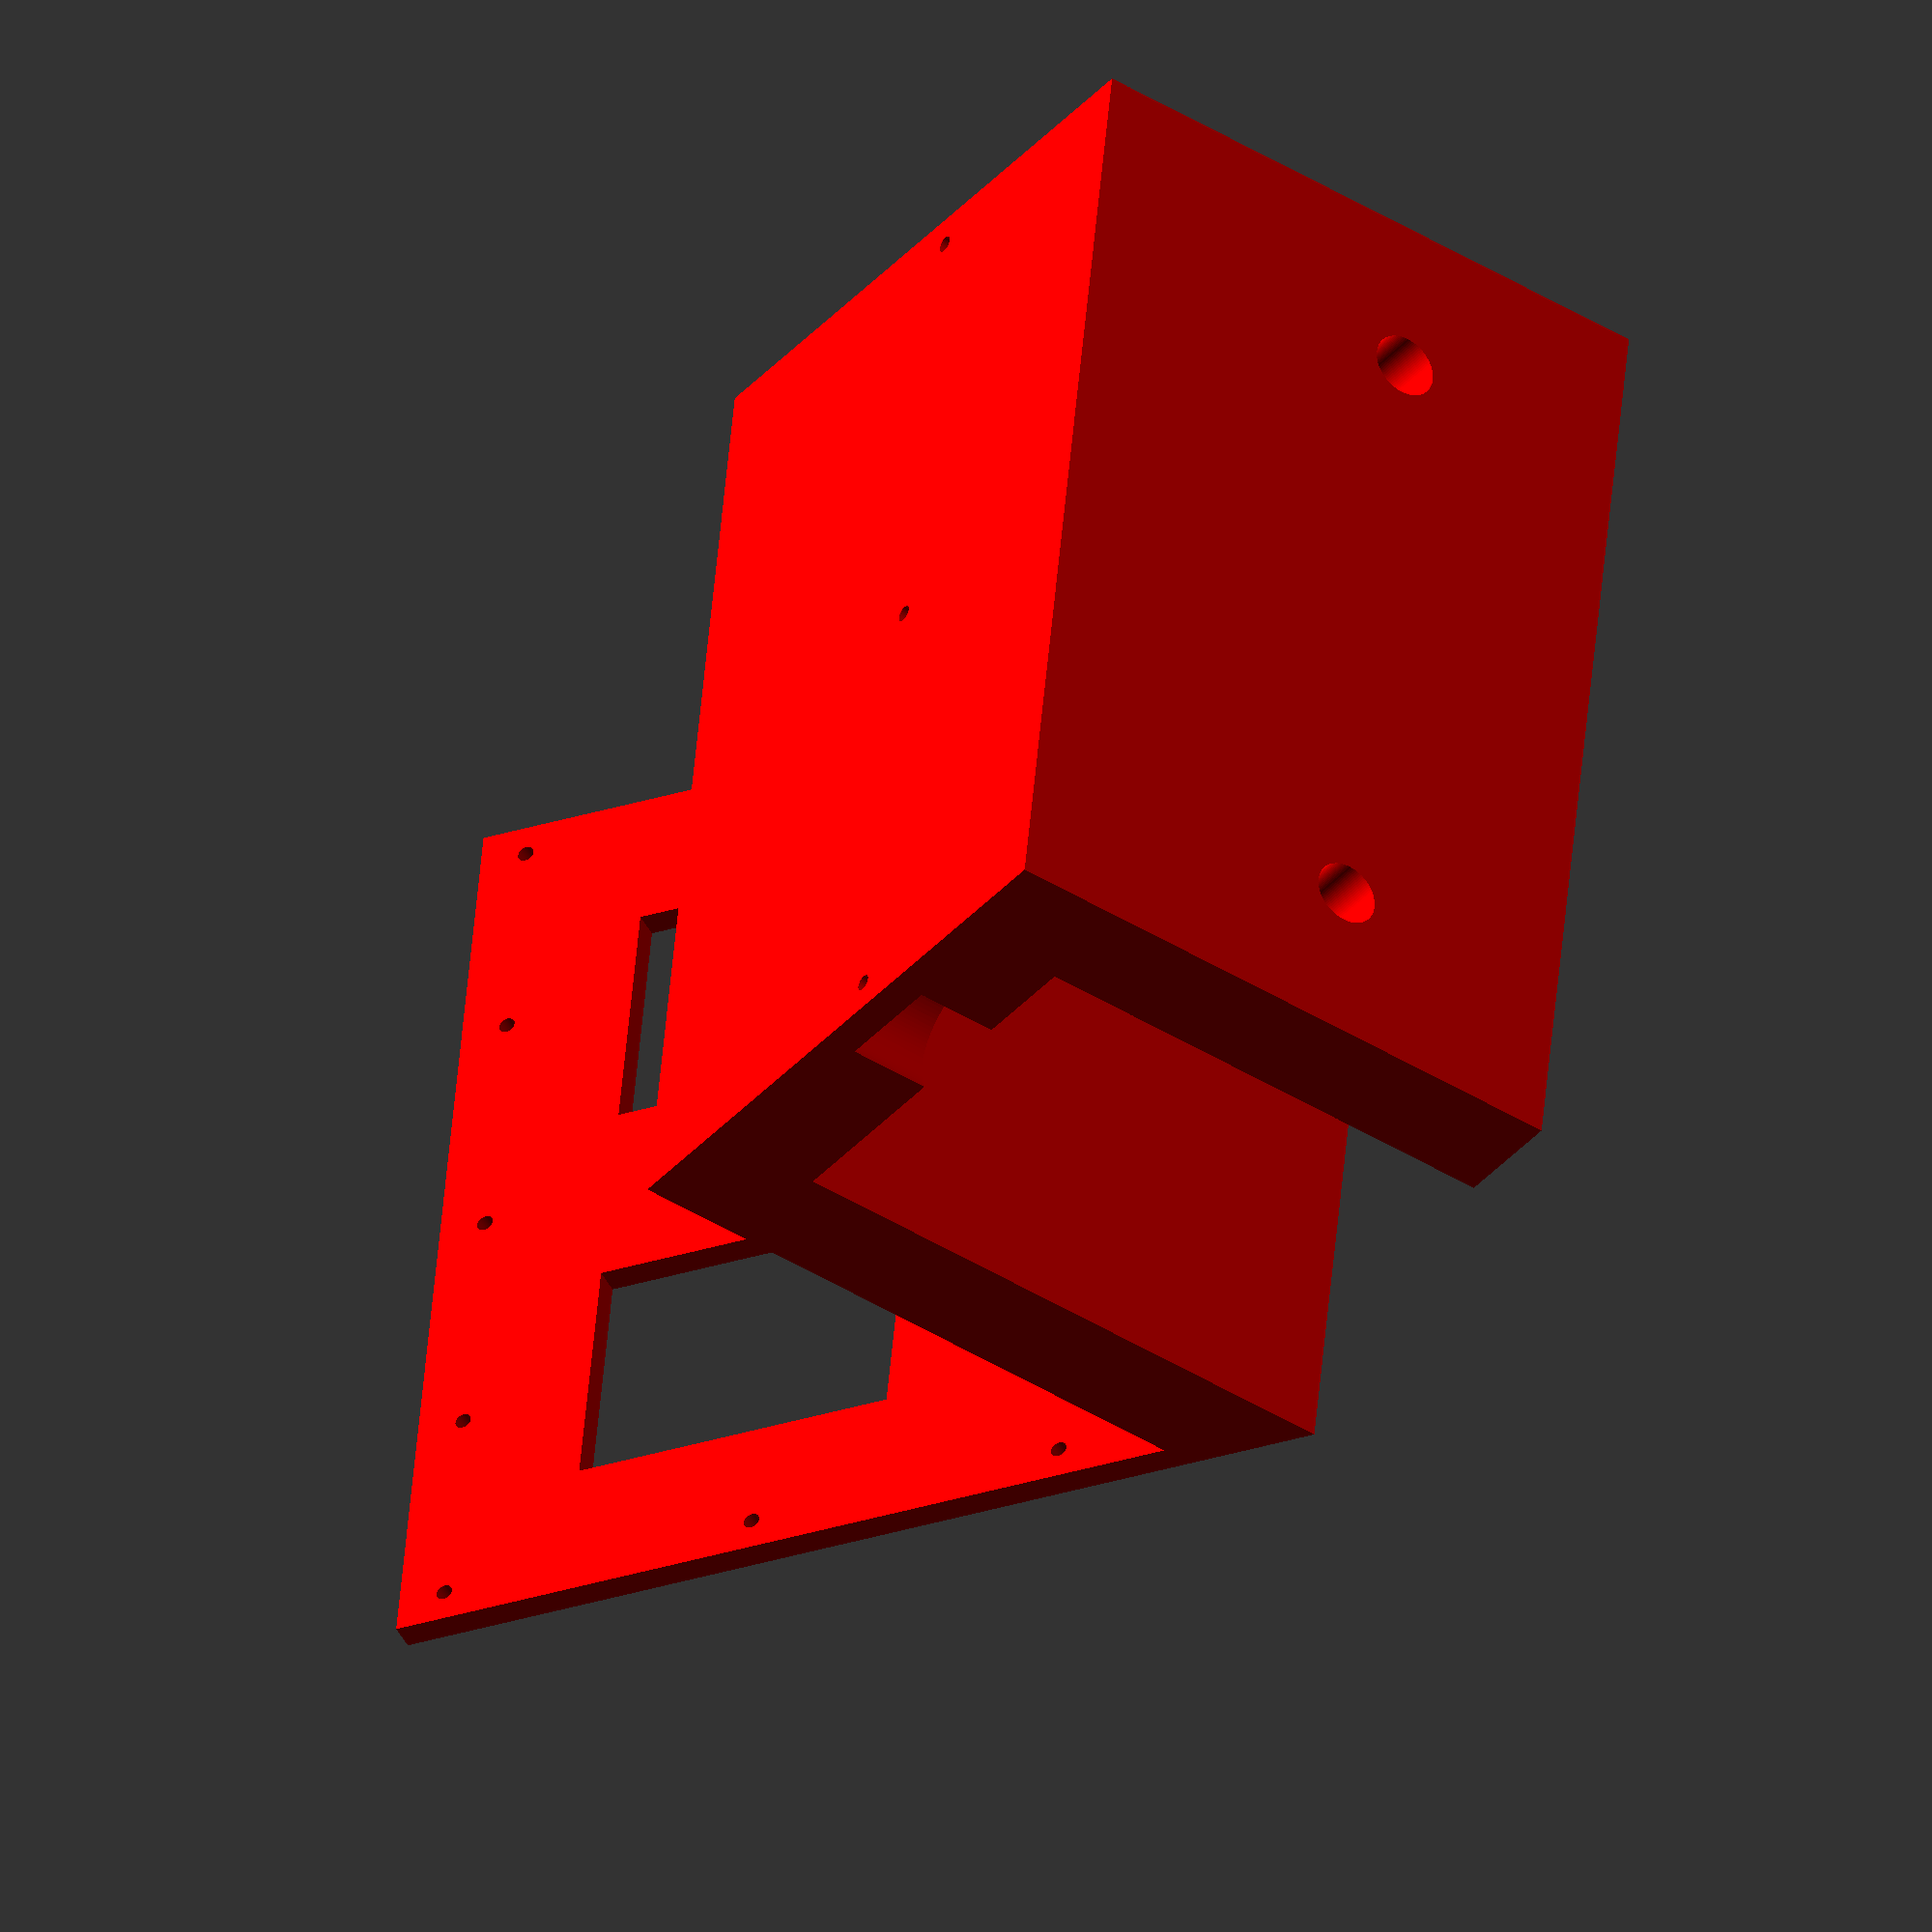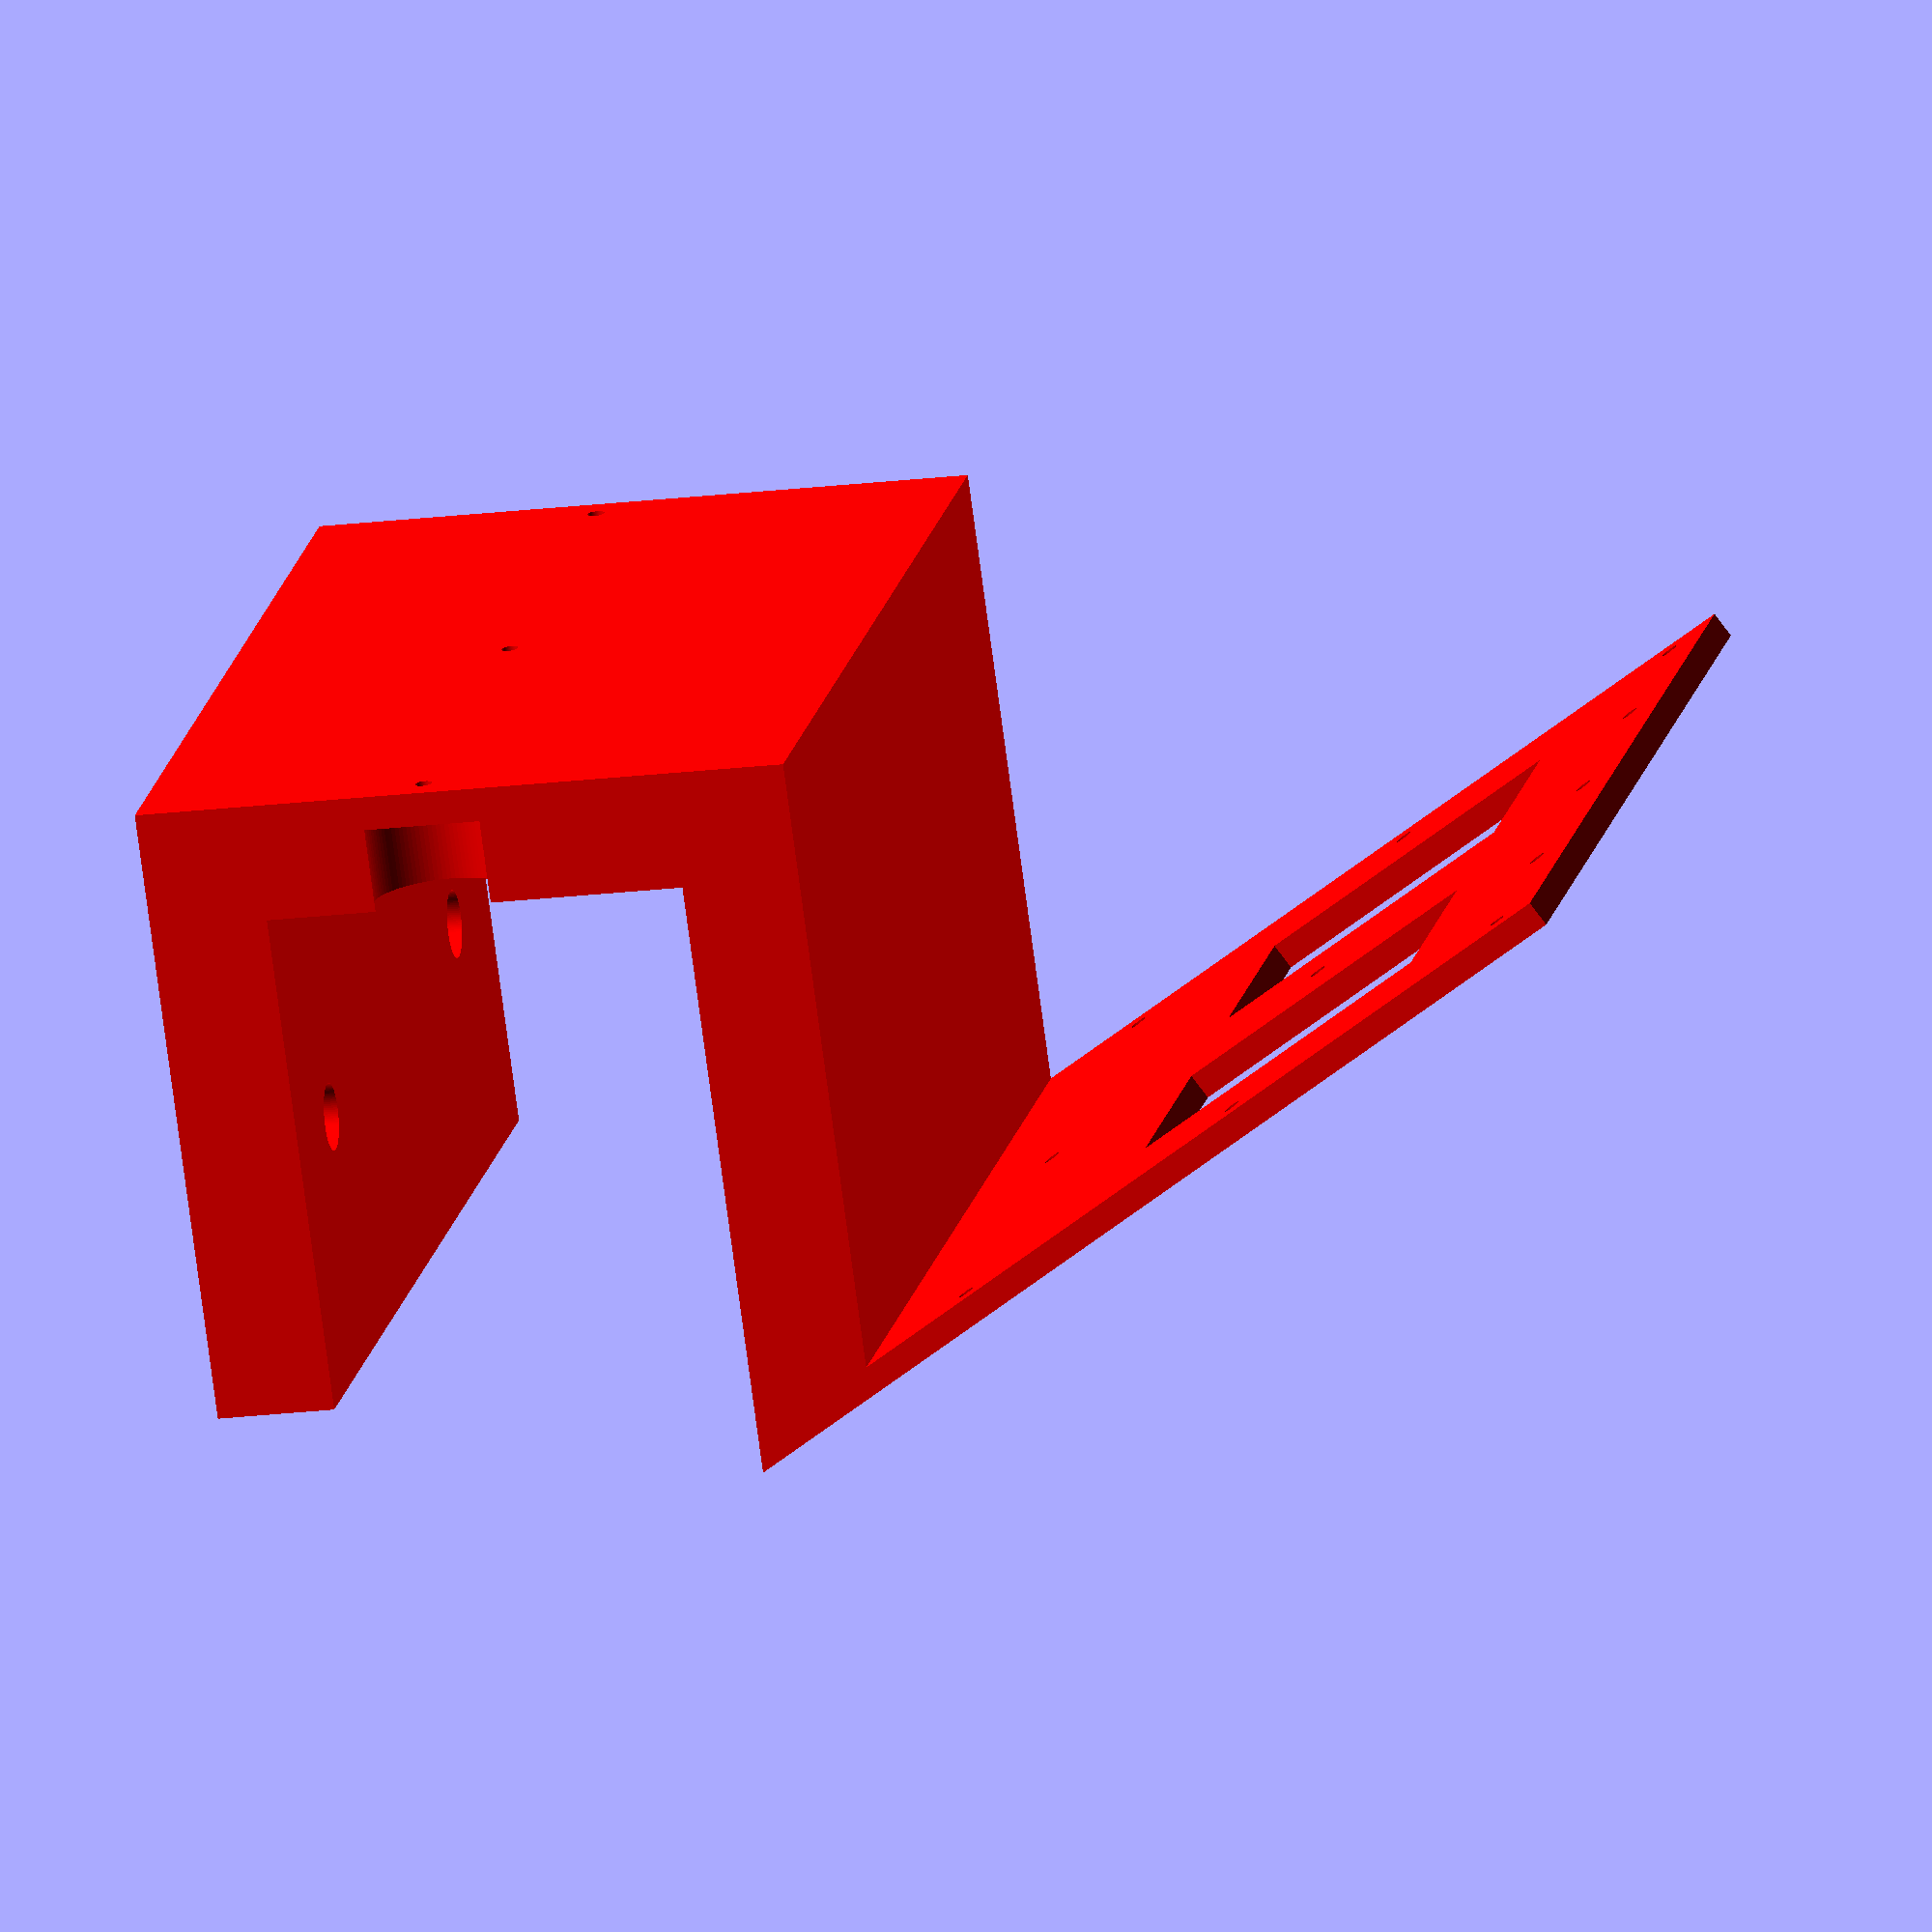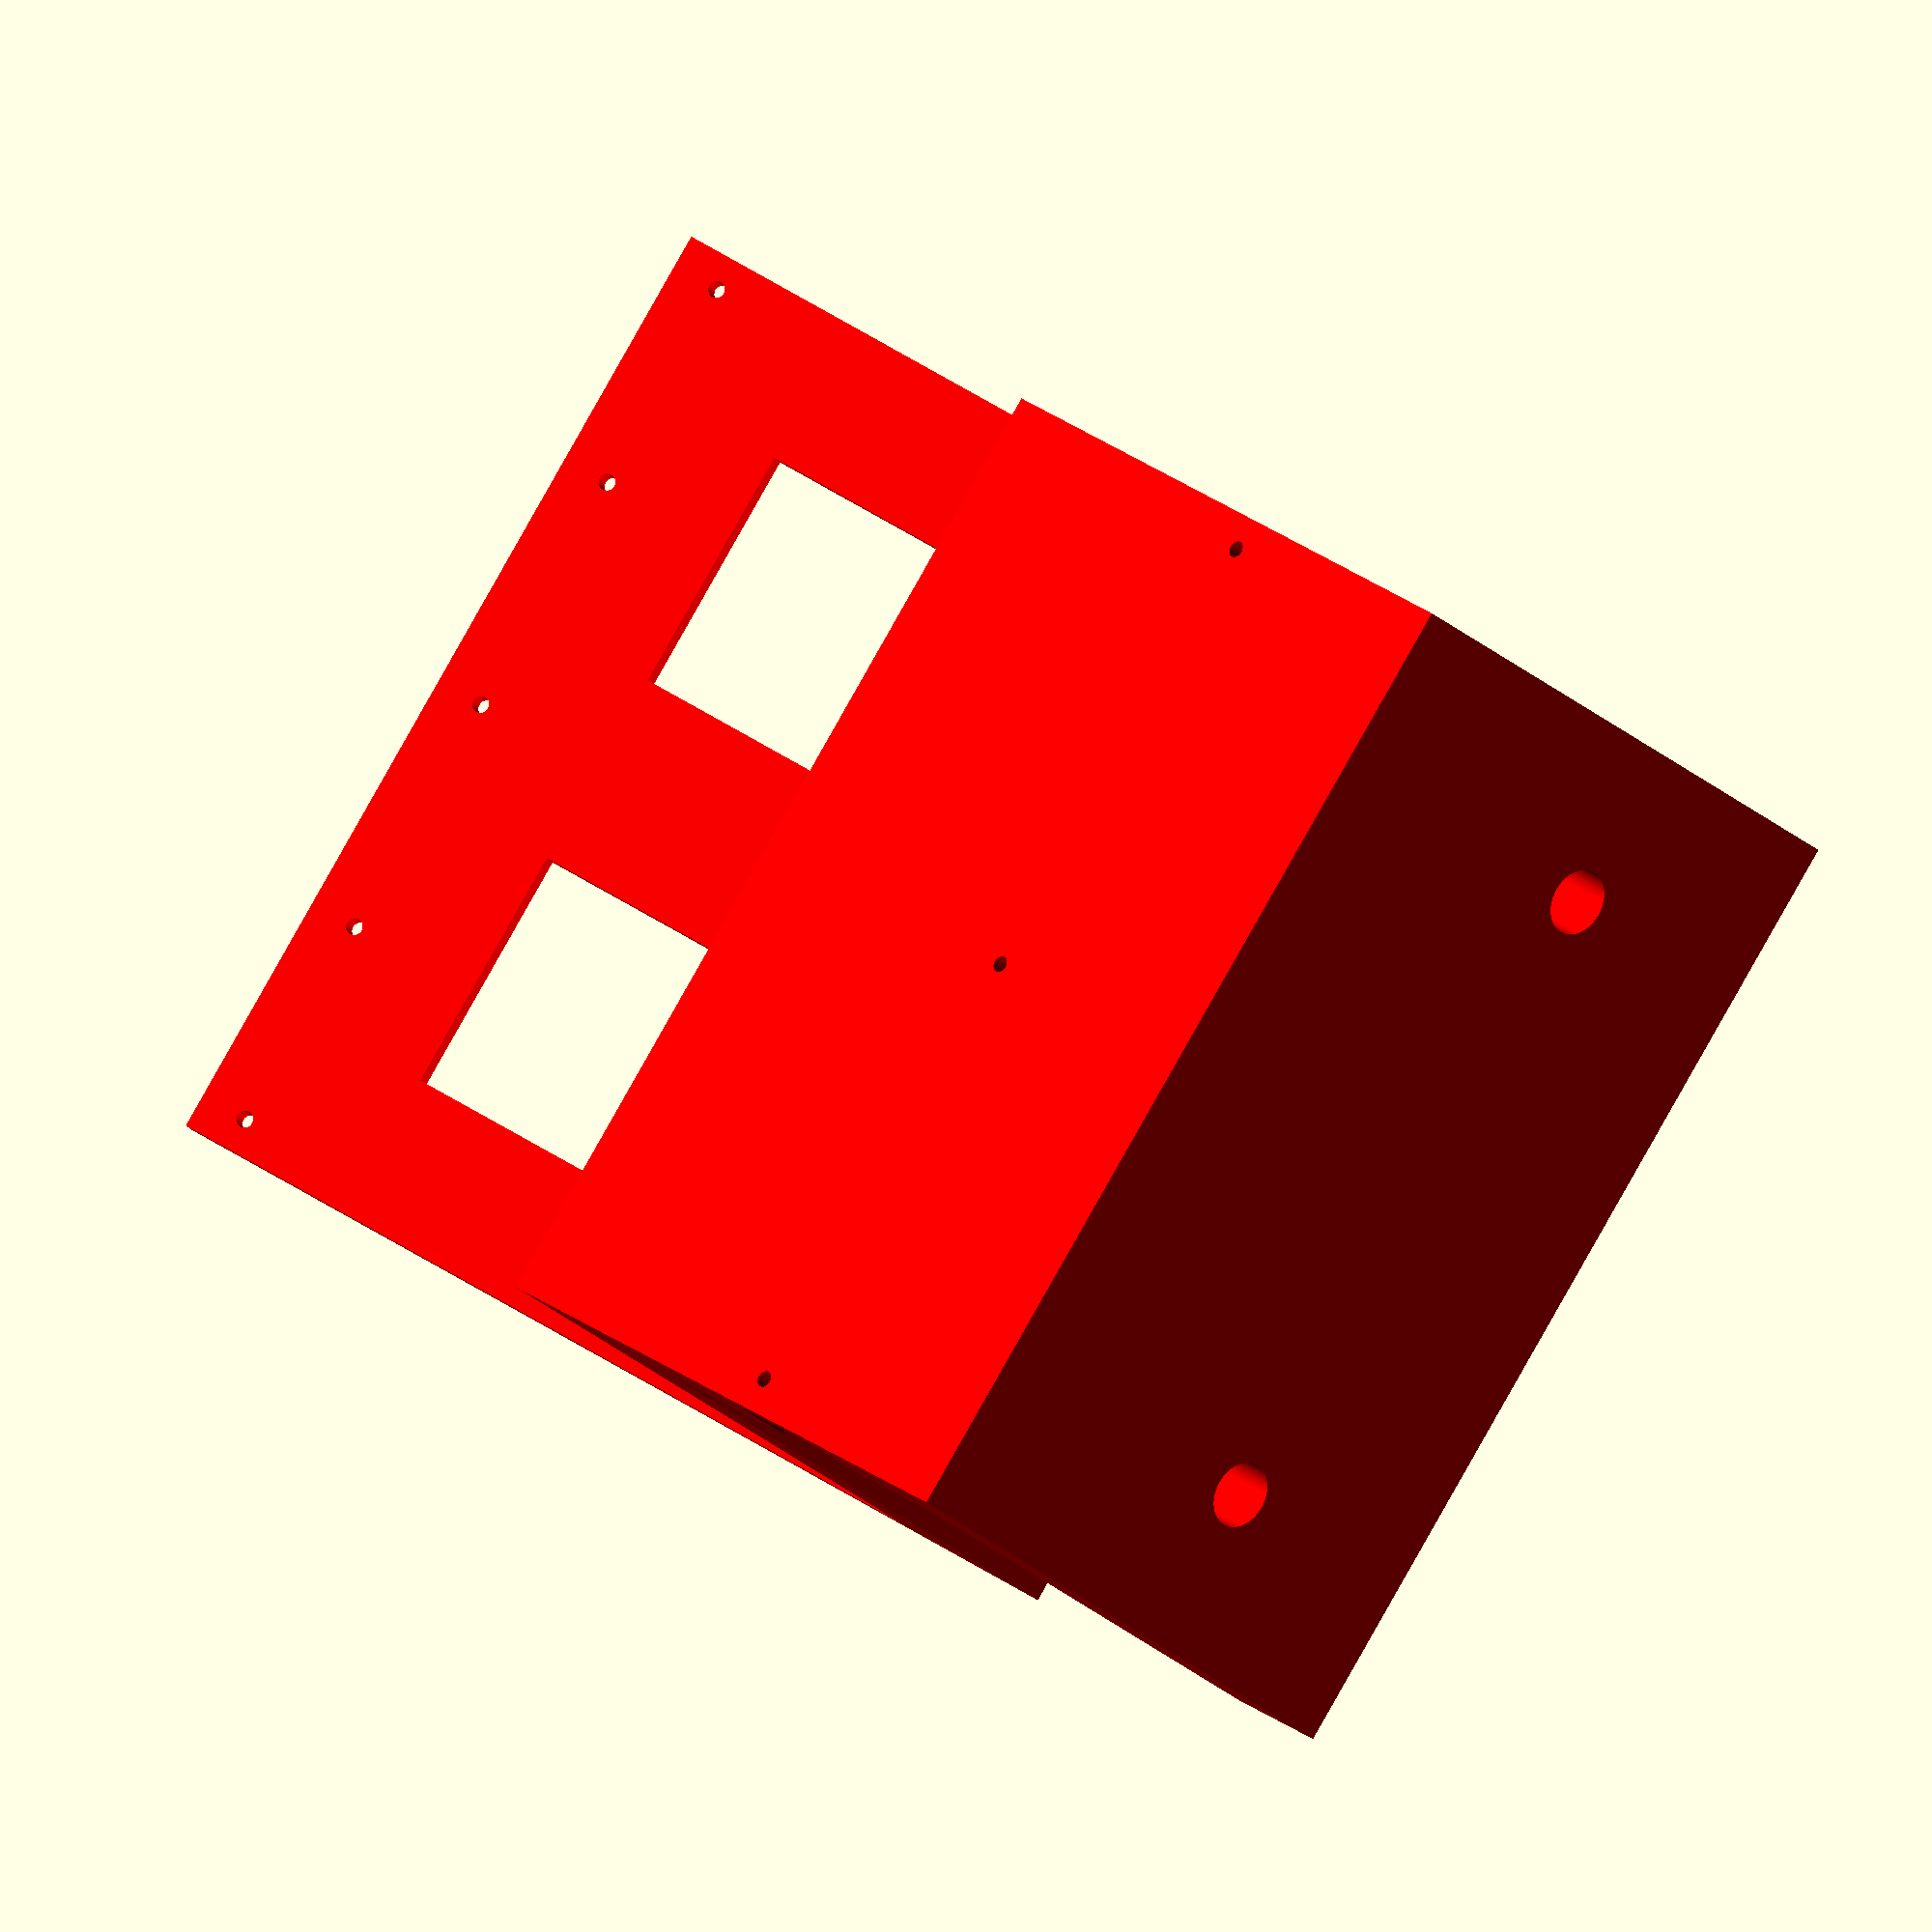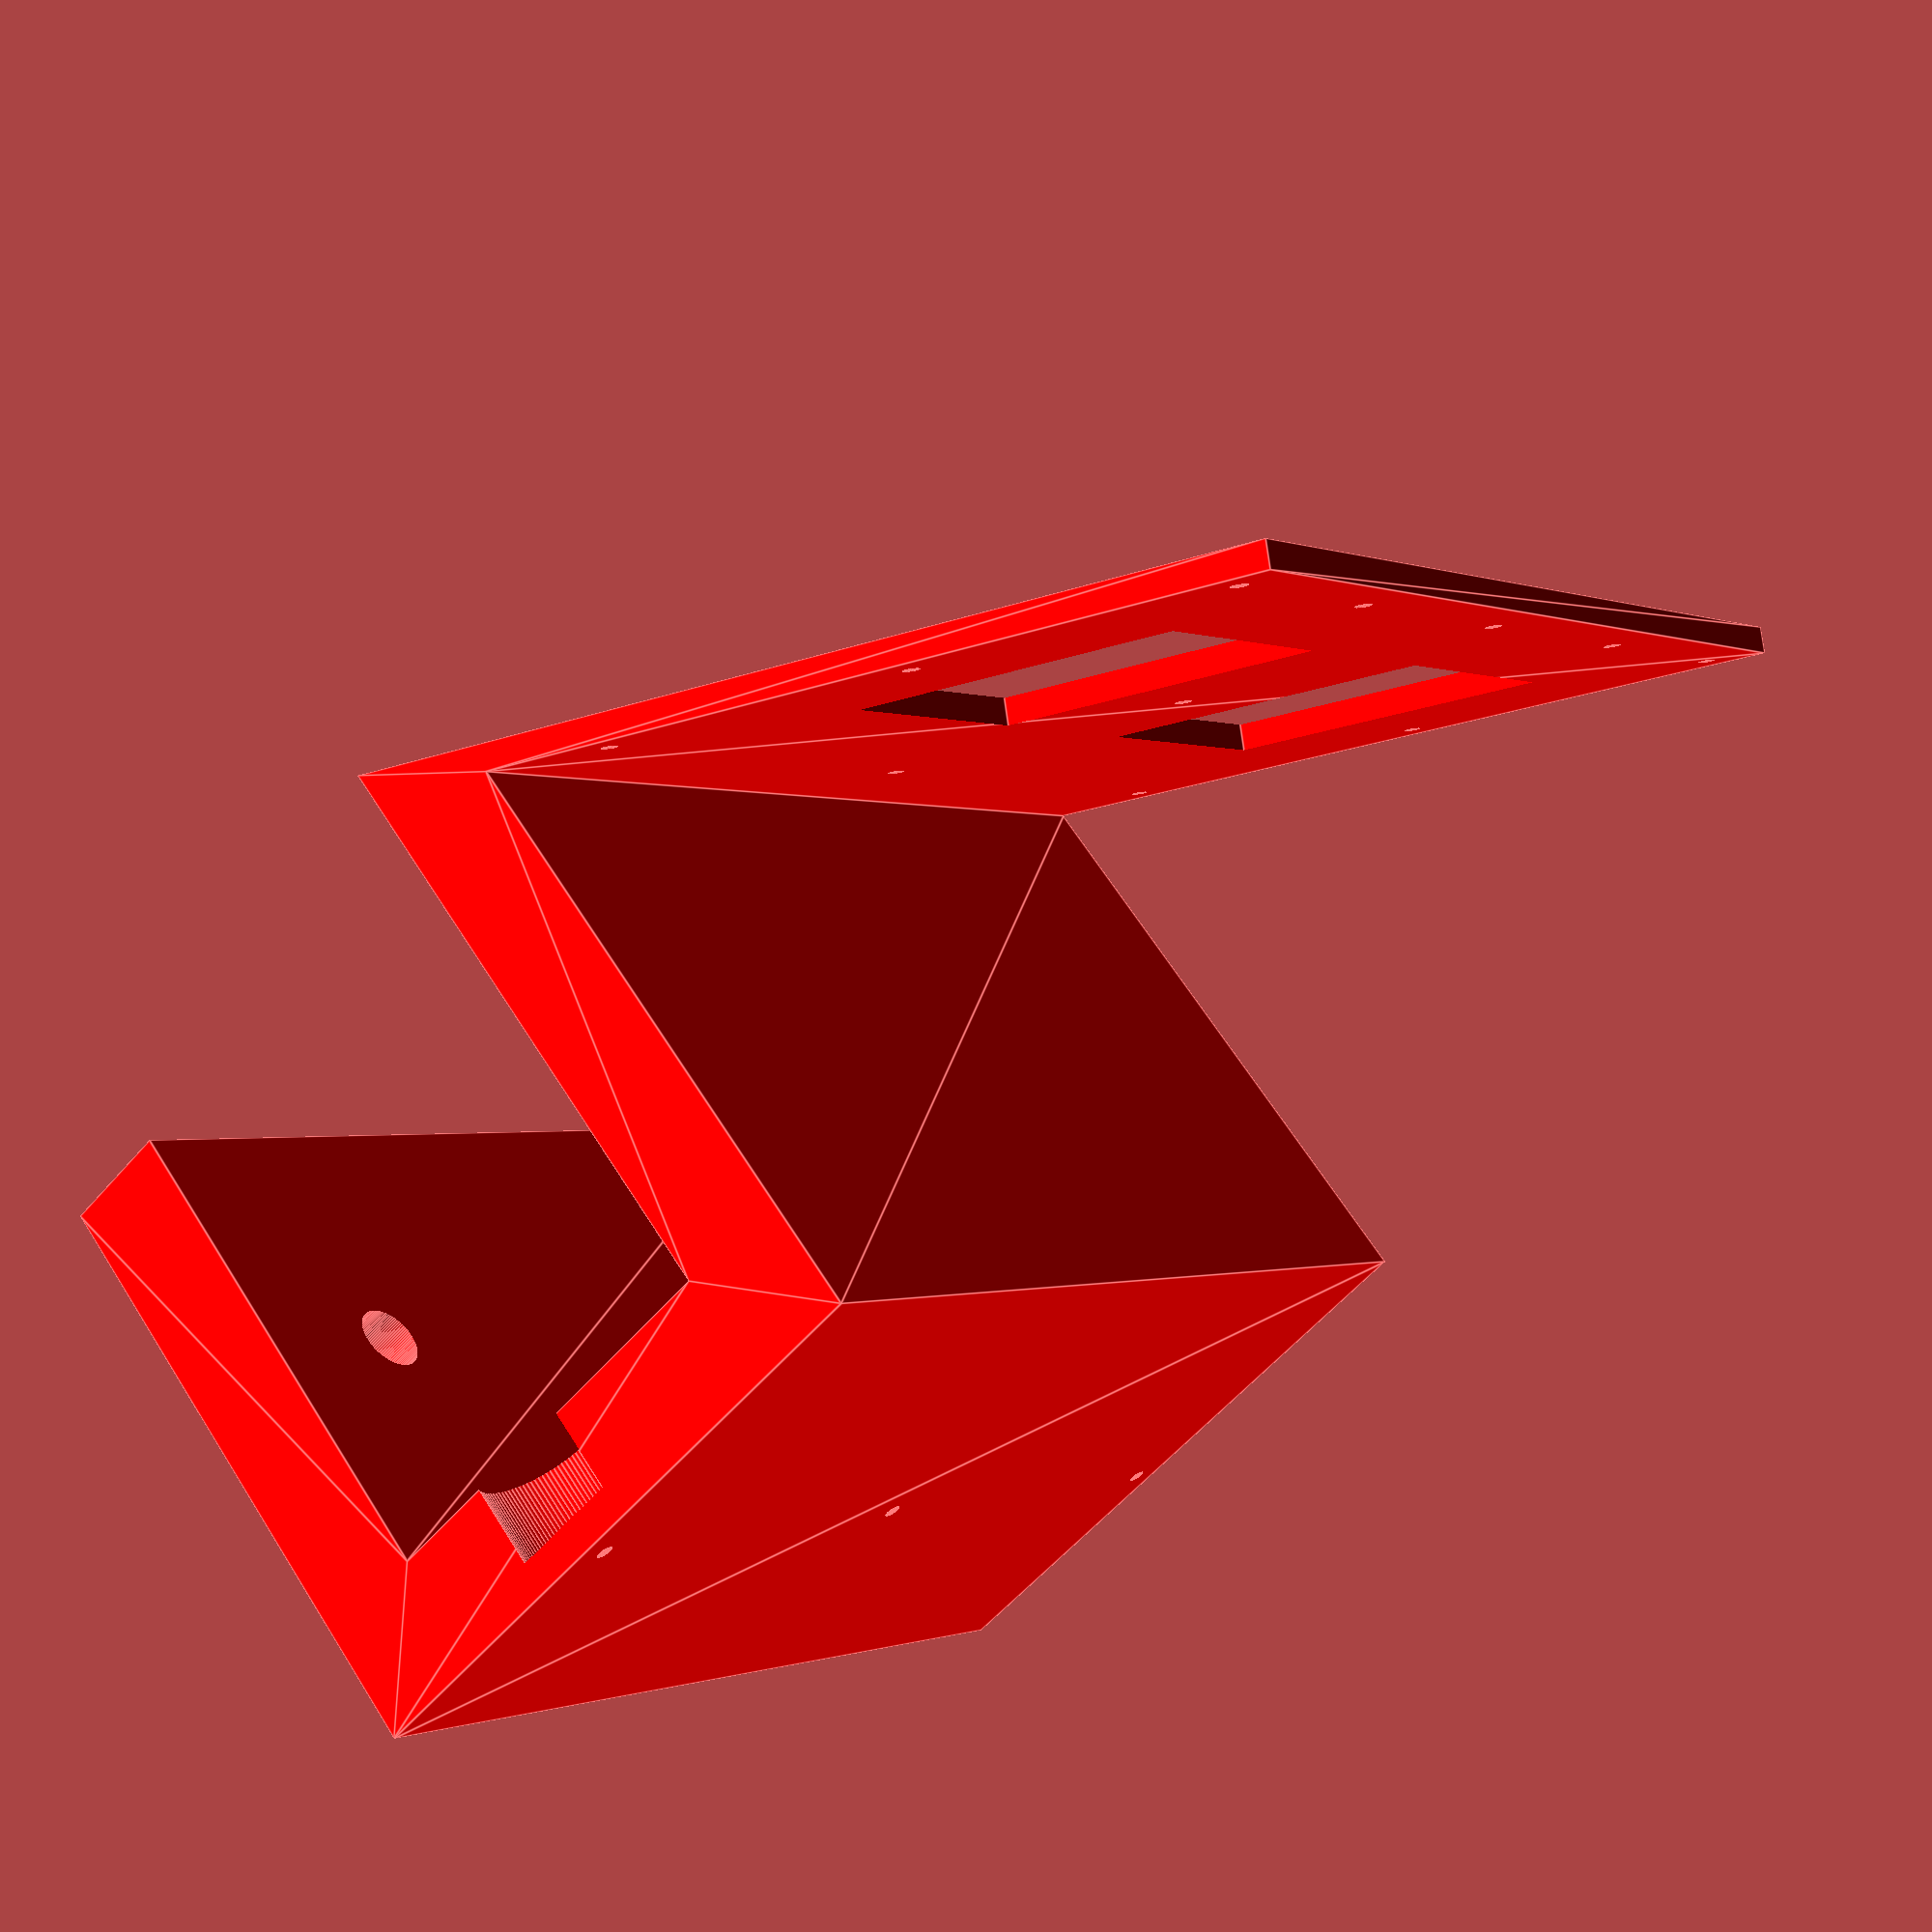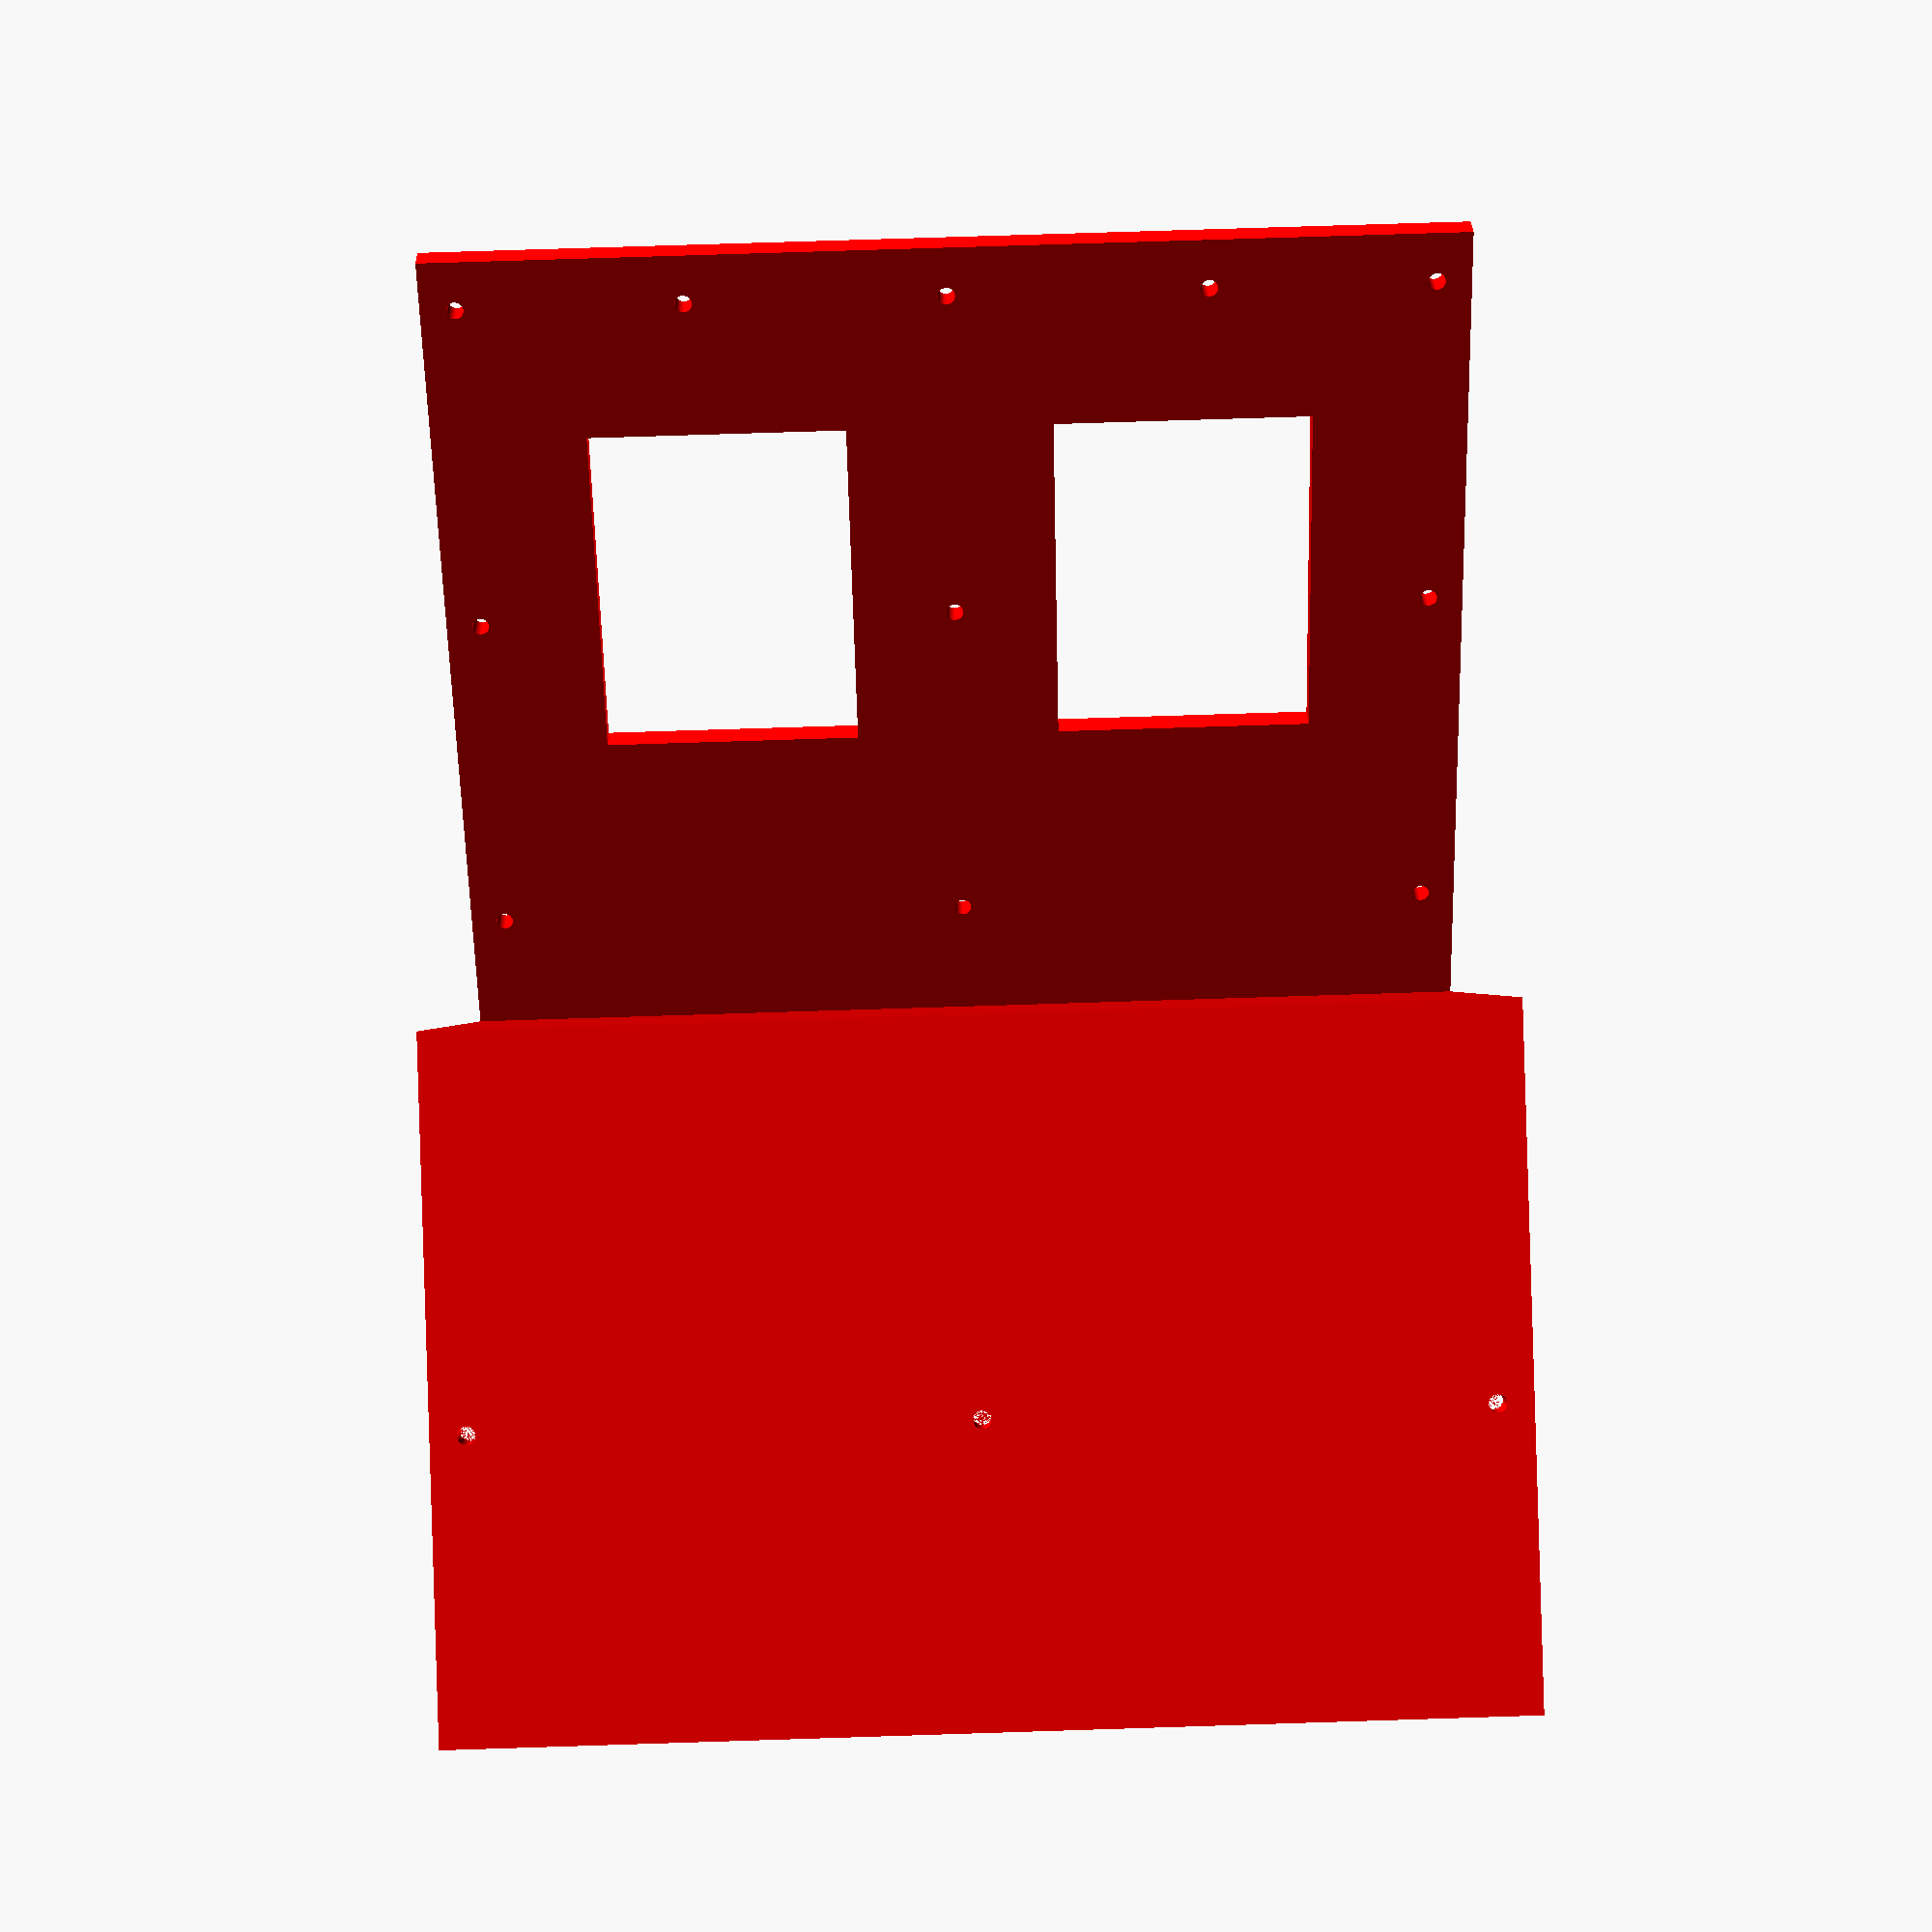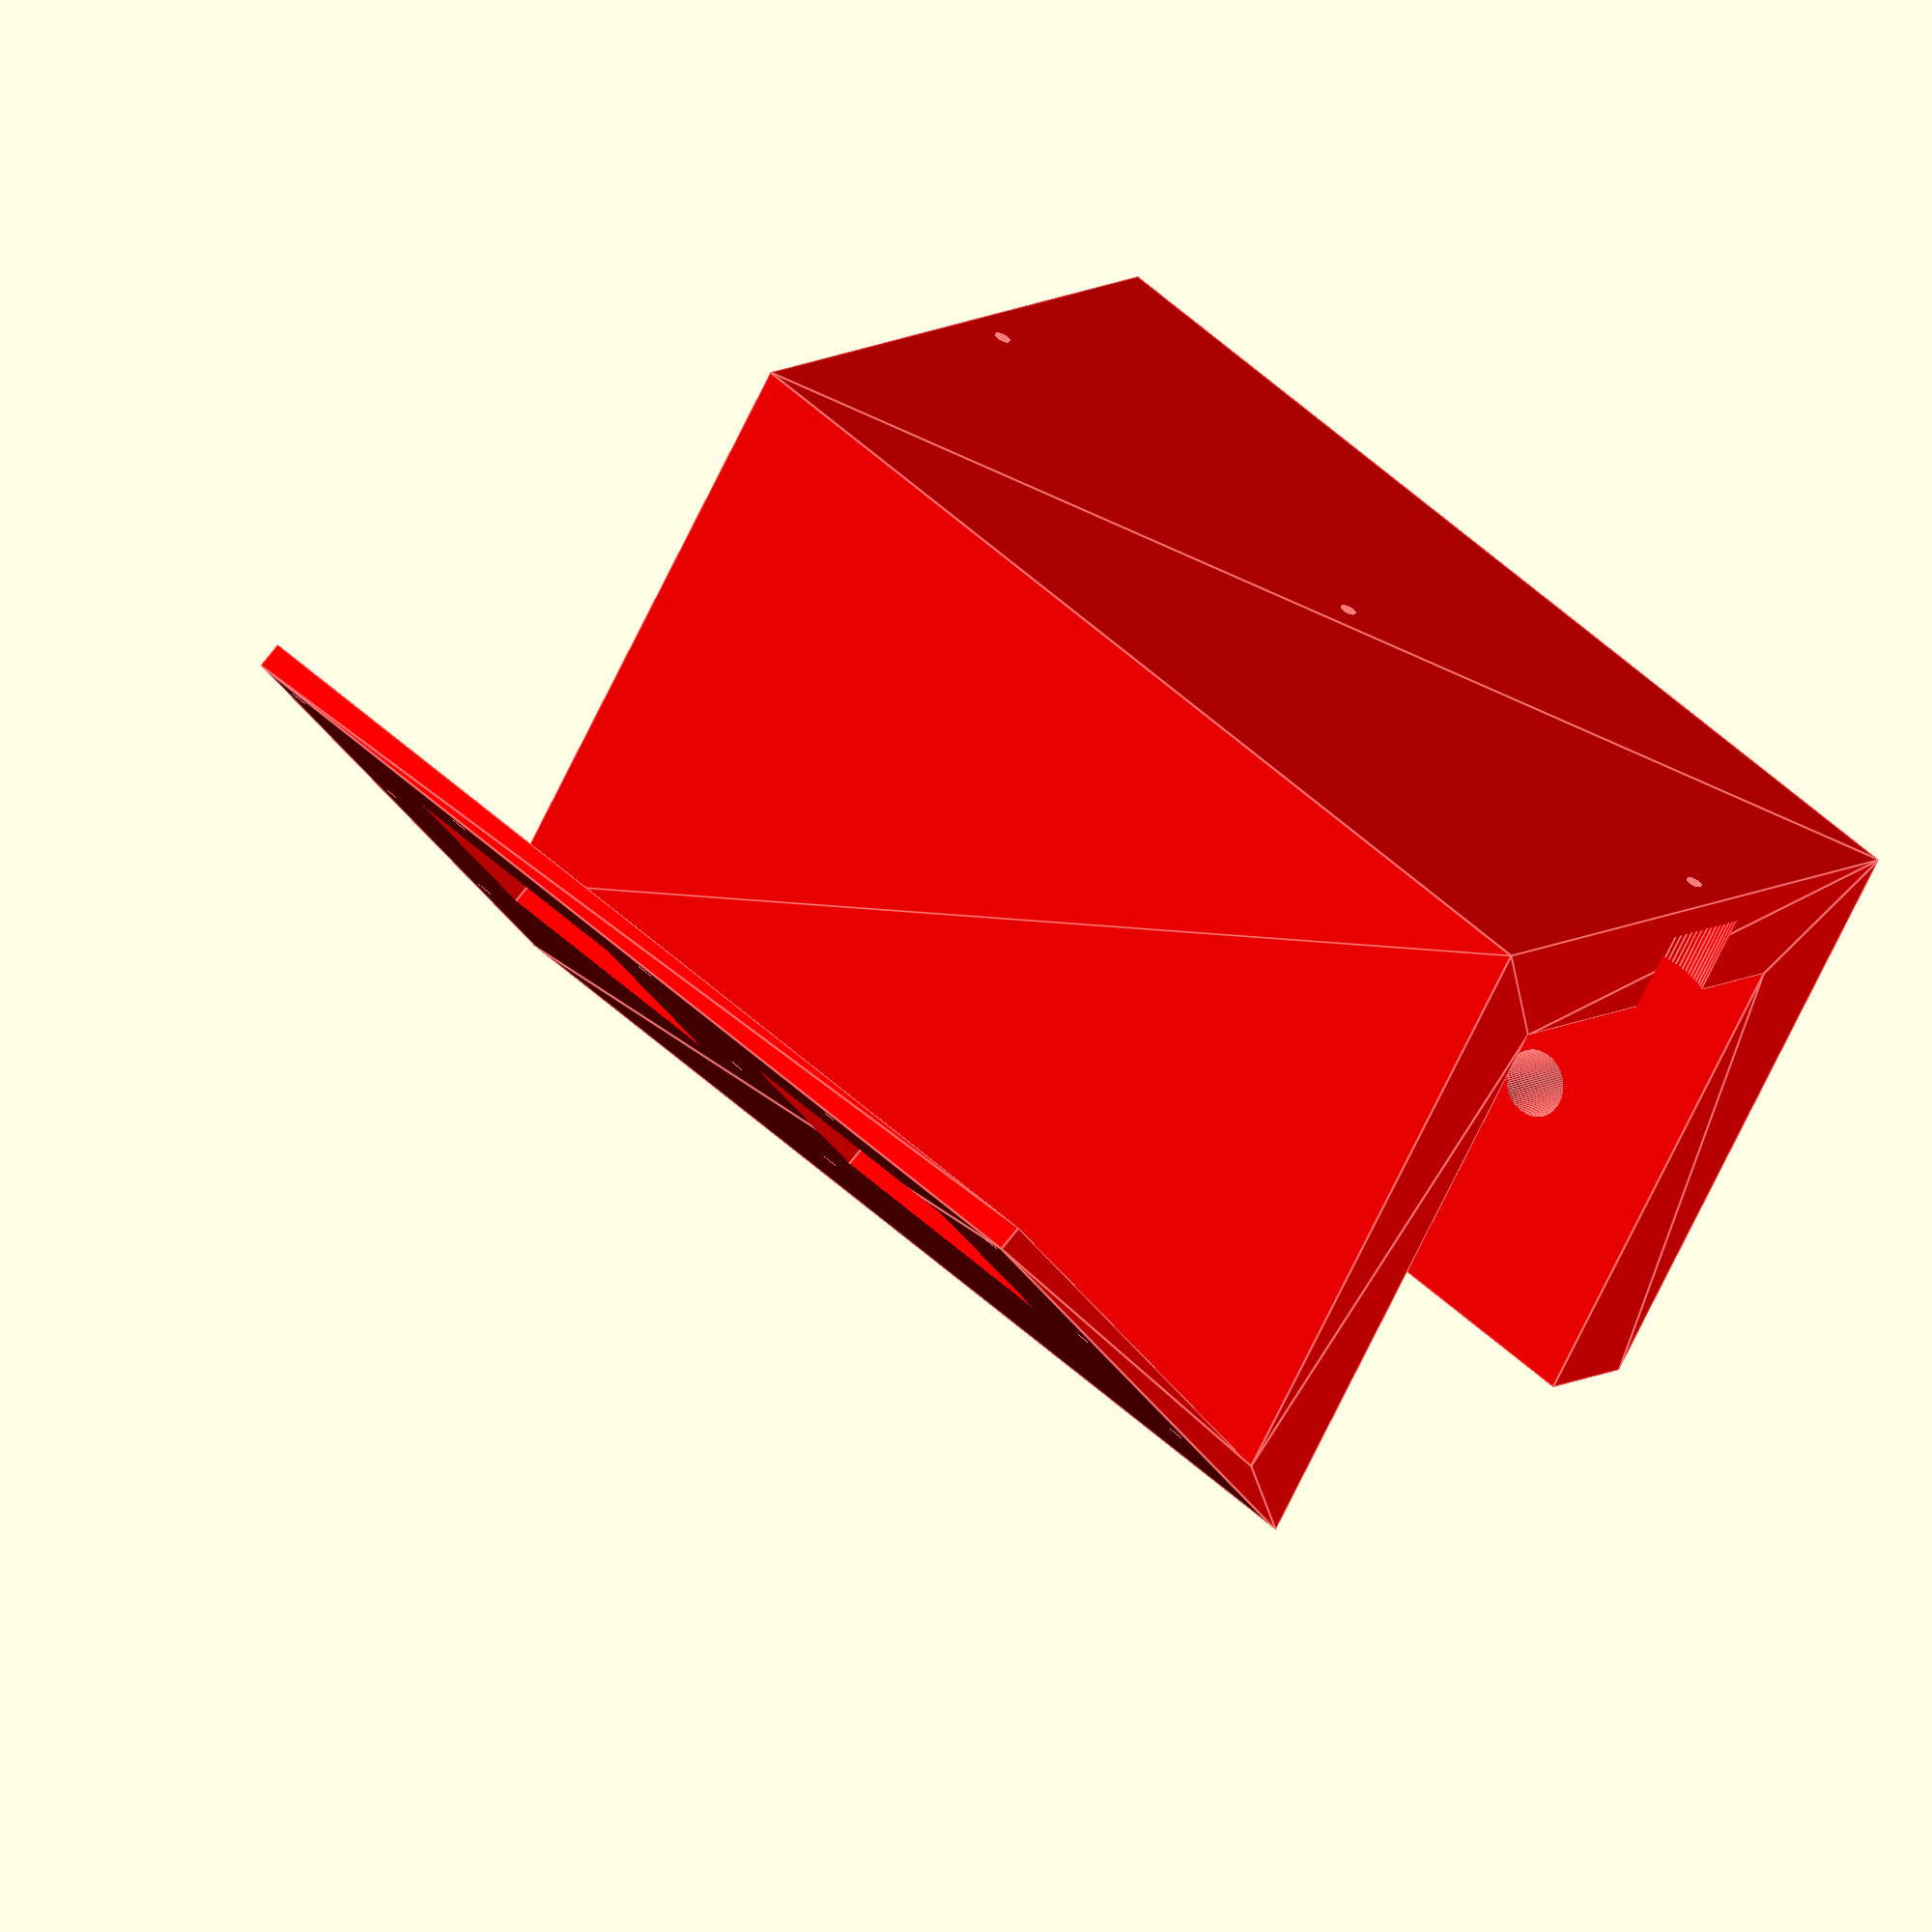
<openscad>
$fn=100;
bladeThickness = 25;
thickness = 7;
angle = 60;

module socket() {
  
  cube([20, 30, 15]);
  
  translate([0, 0, -2.5])
    cube([20, 22, 20]);
}

module a() {
  color("red")
  difference() {
    d = 1.6;
    l = 50;
    pd = [0, 0];
    pa = [l * sin(angle), - l * cos(angle)];
    pb = pa + [ sin (90-angle) * d, + cos(90-angle) * d];
    pc = pd + [0, d / cos (90-angle) + thickness / tan(angle) ];

    linear_extrude(60, convexity = 10)
      polygon([
        [0, 0], 
        [-bladeThickness,  0], 
        [-bladeThickness, 30], 
        [-bladeThickness - thickness,  30], 
        [-bladeThickness - thickness,  -thickness], 
        [thickness, -thickness],
        [thickness, 30],
        [thickness, 30] + pa,
        [thickness, 30] + pb,
        [0, 30] + pc,
      ]);
    
    rotate([0, 0, -30]) {
      translate([10, 7, 9])
        socket();
      
      translate([10, 7, 36])
        socket();
    }
    
    translate([-40, 15, 10])
      rotate([0, 90, 0]) 
        cylinder(20, 2, 2);

    translate([-40, 15, 50])
      rotate([0, 90, 0]) 
        cylinder(20, 2, 2);
    
    holes2();
    
    holes4();
    
    holes6();

  }
}

module b(h) {
  color("blue")
  translate([0.2, 29.8, 0])
  difference() {
    l = 49.7;
    pd = [0, 0];
    pa = [l * sin(angle), - l * cos(angle)];
    pb = [ l * sin(angle) - 14, -49];
    
    linear_extrude(h, convexity = 10)
      polygon([
        [thickness, 0], 
        [thickness, 0] + pa,
        [thickness, 0] + pb,
        [thickness, -49],
        [thickness - 39.2, -49],
        [thickness - 39.2, -37],
        [thickness, -37],
      ]);
        
  }
}


//rotate([0, 0, -30]) {
//  translate([10, 7, 9])
//    socket();
//  
//  translate([10, 7, 36])
//    socket();
//}


module holes1() {
  
  rotate([90, 0, -30]) {
    cylinder(10, 0.5, 0.5);
    
    translate([20, 0, 0])
      cylinder(10, 0.5, 0.5);
    
    translate([40, 0, 0])
      cylinder(10, 0.5, 0.5);

  }
  
} 

module holes3() {
    rotate([90, 0, -30]) {
      translate([40, 0, 0])
        cylinder(10, 0.5, 0.5);      
    }  
} 

module holes4() {
  translate([14, 28, 15])
    holes3();

  translate([14, 28, 45])
    holes3();
}

module holes2() {
  translate([14, 28, 2])
    holes1();

  translate([14, 28, 30])
    holes1();

  translate([14, 28, 58])
    holes1();
}

module hole5() {
  rotate([90, 0, 0]) {
    cylinder(20, 4, 4);
    
    translate([0, 0, 20])
      cylinder(10, 0.5, 0.5);
  }
}


module holes6() {
  translate([-15, 15, 2])
    hole5();
  
  translate([-15, 15, 30])
    hole5();

  translate([-15, 15, 58])
    hole5();
}


a();

//difference() {
//  b(60);
//  
//  translate([-5, 3, 4])
//    b(24);
//
//  translate([-5, 3, 32])
//    b(24);
//  
//  holes2();
//  
//  holes4();
//  
//  holes6();
//
//}



</openscad>
<views>
elev=309.1 azim=124.7 roll=4.9 proj=o view=solid
elev=343.3 azim=187.7 roll=190.4 proj=o view=solid
elev=272.2 azim=135.2 roll=29.6 proj=o view=wireframe
elev=181.0 azim=140.3 roll=147.0 proj=p view=edges
elev=281.2 azim=191.4 roll=88.2 proj=p view=wireframe
elev=304.2 azim=216.7 roll=313.6 proj=o view=edges
</views>
